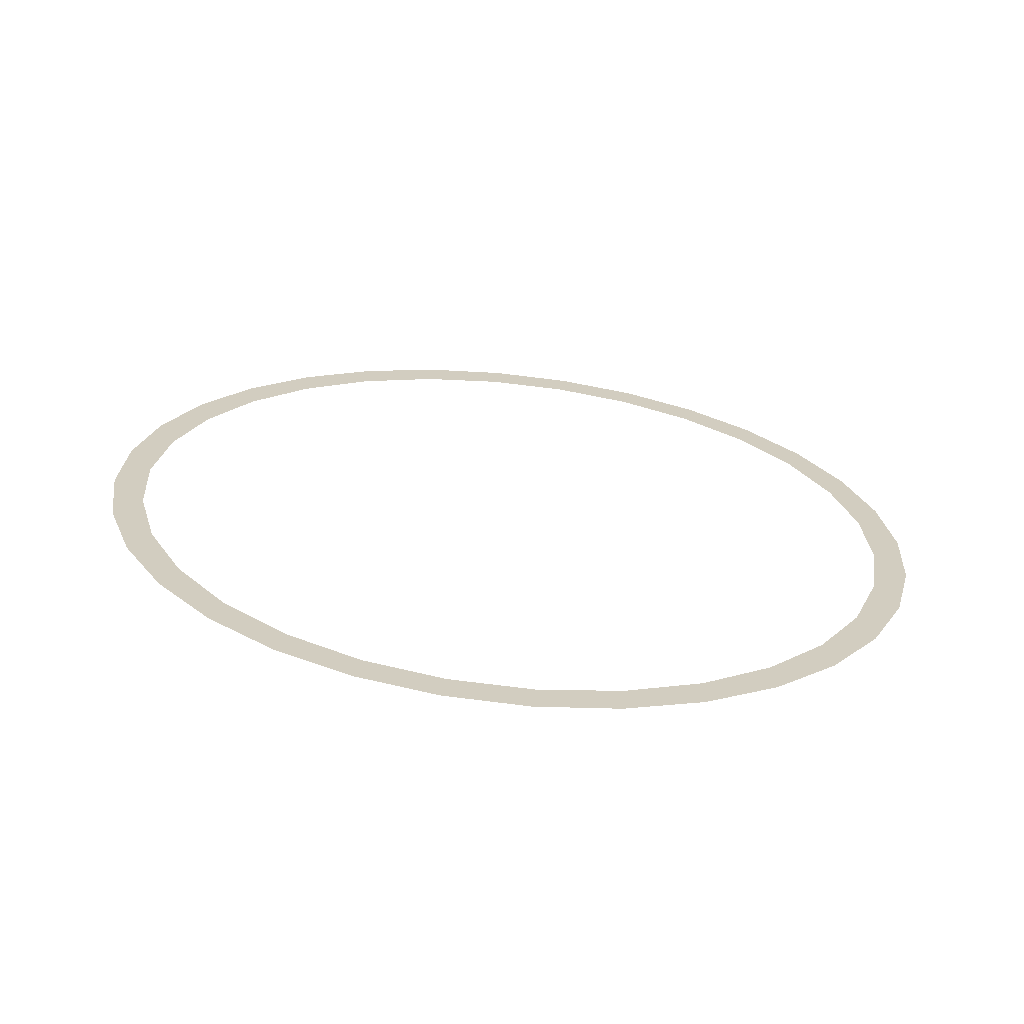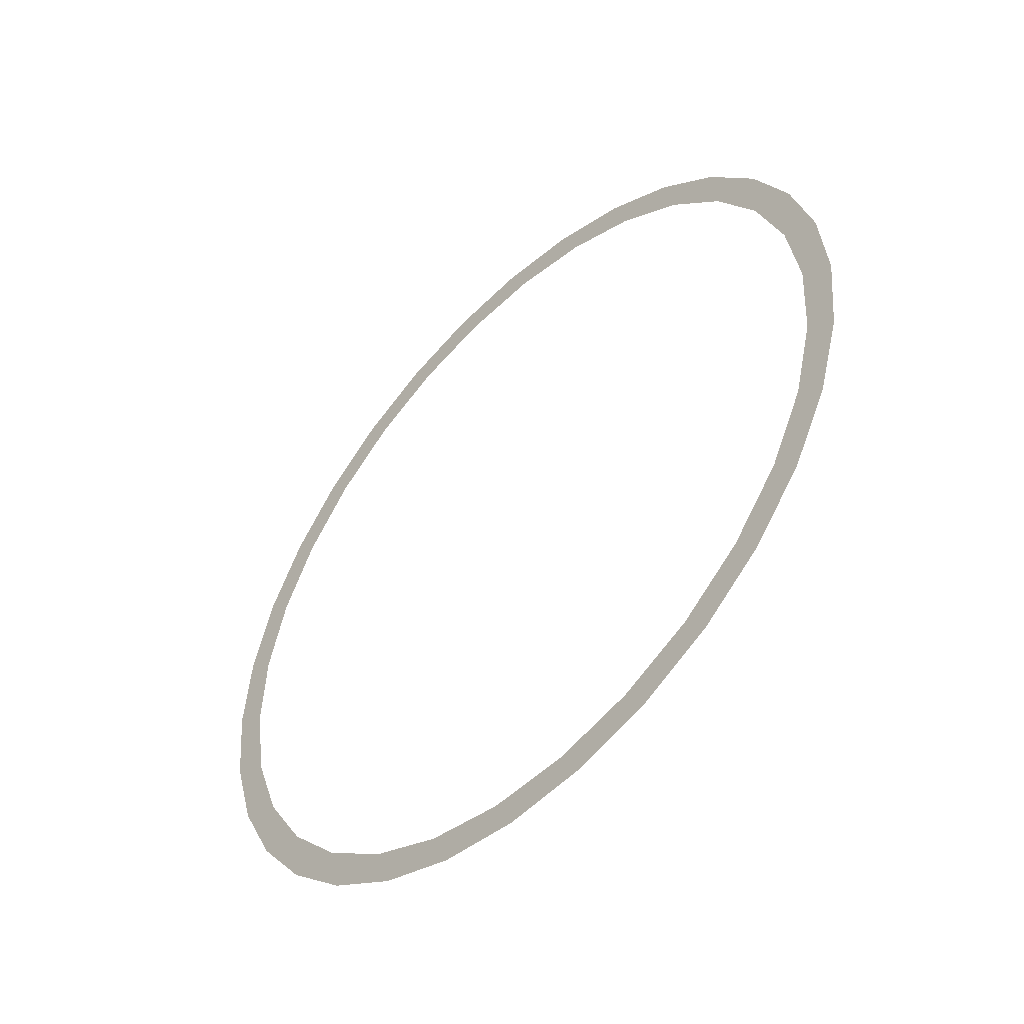
<metadata>
{"format":"obj","ext":"obj","renderer":"f3d","projection":"perspective","resolution":1024,"background":"white","views":[{"elev":58.6,"azim":10.7,"up":"+Y"},{"elev":75.4,"azim":119.9,"up":"+Z"}]}
</metadata>
<code>
o mesh373/mesh373-geometry#mesh373-geometry
v 0.05925 0.05511 0.7736
v 0.05449 0.05838 0.7783
v 0.05449 0.05184 0.769
v 0.05812 0.06171 0.7831
v 0.05812 0.04851 0.7642
v 0.05476 0.06805 0.7921
v 0.05476 0.04216 0.7552
v 0.05449 0.06835 0.7926
v 0.05449 0.04187 0.7547
v 0.05212 0.06477 0.7874
v 0.05212 0.04545 0.7599
v 0.04748 0.07074 0.796
v 0.04748 0.03948 0.7513
v 0.04931 0.0739 0.8005
v 0.04931 0.03631 0.7468
v 0.04079 0.07603 0.8035
v 0.04079 0.03419 0.7438
v 0.04198 0.07903 0.8078
v 0.04198 0.03119 0.7395
v 0.03232 0.0804 0.8098
v 0.03232 0.02982 0.7375
v 0.03304 0.08324 0.8138
v 0.03304 0.02698 0.7335
v 0.02245 0.08367 0.8144
v 0.02245 0.02655 0.7329
v 0.02285 0.08636 0.8183
v 0.02285 0.02386 0.729
v 0.01161 0.08569 0.8173
v 0.01161 0.02453 0.73
v 0.01178 0.08829 0.821
v 0.01178 0.02193 0.7263
v 0.000275 0.08637 0.8183
v 0.000275 0.02384 0.729
v 0.000275 0.08894 0.822
v 0.000275 0.02128 0.7253
v -0.01123 0.08829 0.821
v -0.01123 0.02193 0.7263
v -0.01106 0.08569 0.8173
v -0.01106 0.02453 0.73
v -0.02229 0.08636 0.8183
v -0.02229 0.02386 0.729
v -0.0219 0.08367 0.8144
v -0.0219 0.02655 0.7329
v -0.03249 0.08324 0.8138
v -0.03249 0.02698 0.7335
v -0.03177 0.0804 0.8098
v -0.03177 0.02982 0.7375
v -0.04143 0.07903 0.8078
v -0.04143 0.03119 0.7395
v -0.04024 0.07603 0.8035
v -0.04024 0.03419 0.7438
v -0.04876 0.0739 0.8005
v -0.04876 0.03631 0.7468
v -0.04693 0.07074 0.796
v -0.04693 0.03948 0.7513
v -0.05394 0.06835 0.7926
v -0.05394 0.04187 0.7547
v -0.05157 0.06477 0.7874
v -0.05157 0.04545 0.7599
v -0.05394 0.05838 0.7783
v -0.05394 0.05184 0.769
v -0.05421 0.06805 0.7921
v -0.05421 0.04216 0.7552
v -0.05757 0.06171 0.7831
v -0.05757 0.04851 0.7642
v -0.0587 0.05511 0.7736
f 1 2 3
f 3 2 1
f 1 4 2
f 2 4 1
f 1 3 5
f 5 3 1
f 4 6 2
f 2 6 4
f 5 3 7
f 7 3 5
f 6 8 2
f 2 8 6
f 7 3 9
f 9 3 7
f 8 10 2
f 2 10 8
f 3 11 9
f 9 11 3
f 8 12 10
f 10 12 8
f 9 11 13
f 13 11 9
f 8 14 12
f 12 14 8
f 9 13 15
f 15 13 9
f 14 16 12
f 12 16 14
f 15 13 17
f 17 13 15
f 14 18 16
f 16 18 14
f 15 17 19
f 19 17 15
f 18 20 16
f 16 20 18
f 19 17 21
f 21 17 19
f 18 22 20
f 20 22 18
f 19 21 23
f 23 21 19
f 22 24 20
f 20 24 22
f 23 21 25
f 25 21 23
f 22 26 24
f 24 26 22
f 23 25 27
f 27 25 23
f 26 28 24
f 24 28 26
f 27 25 29
f 29 25 27
f 26 30 28
f 28 30 26
f 27 29 31
f 31 29 27
f 30 32 28
f 28 32 30
f 31 29 33
f 33 29 31
f 30 34 32
f 32 34 30
f 31 33 35
f 35 33 31
f 34 36 32
f 32 36 34
f 33 37 35
f 35 37 33
f 32 36 38
f 38 36 32
f 33 39 37
f 37 39 33
f 38 36 40
f 40 36 38
f 39 41 37
f 37 41 39
f 38 40 42
f 42 40 38
f 39 43 41
f 41 43 39
f 42 40 44
f 44 40 42
f 43 45 41
f 41 45 43
f 42 44 46
f 46 44 42
f 43 47 45
f 45 47 43
f 46 44 48
f 48 44 46
f 47 49 45
f 45 49 47
f 46 48 50
f 50 48 46
f 47 51 49
f 49 51 47
f 50 48 52
f 52 48 50
f 51 53 49
f 49 53 51
f 50 52 54
f 54 52 50
f 51 55 53
f 53 55 51
f 54 52 56
f 56 52 54
f 55 57 53
f 53 57 55
f 54 56 58
f 58 56 54
f 55 59 57
f 57 59 55
f 58 56 60
f 60 56 58
f 59 61 57
f 57 61 59
f 56 62 60
f 60 62 56
f 61 63 57
f 57 63 61
f 60 62 64
f 64 62 60
f 61 65 63
f 63 65 61
f 60 64 66
f 66 64 60
f 61 66 65
f 65 66 61
f 60 66 61
f 61 66 60

</code>
